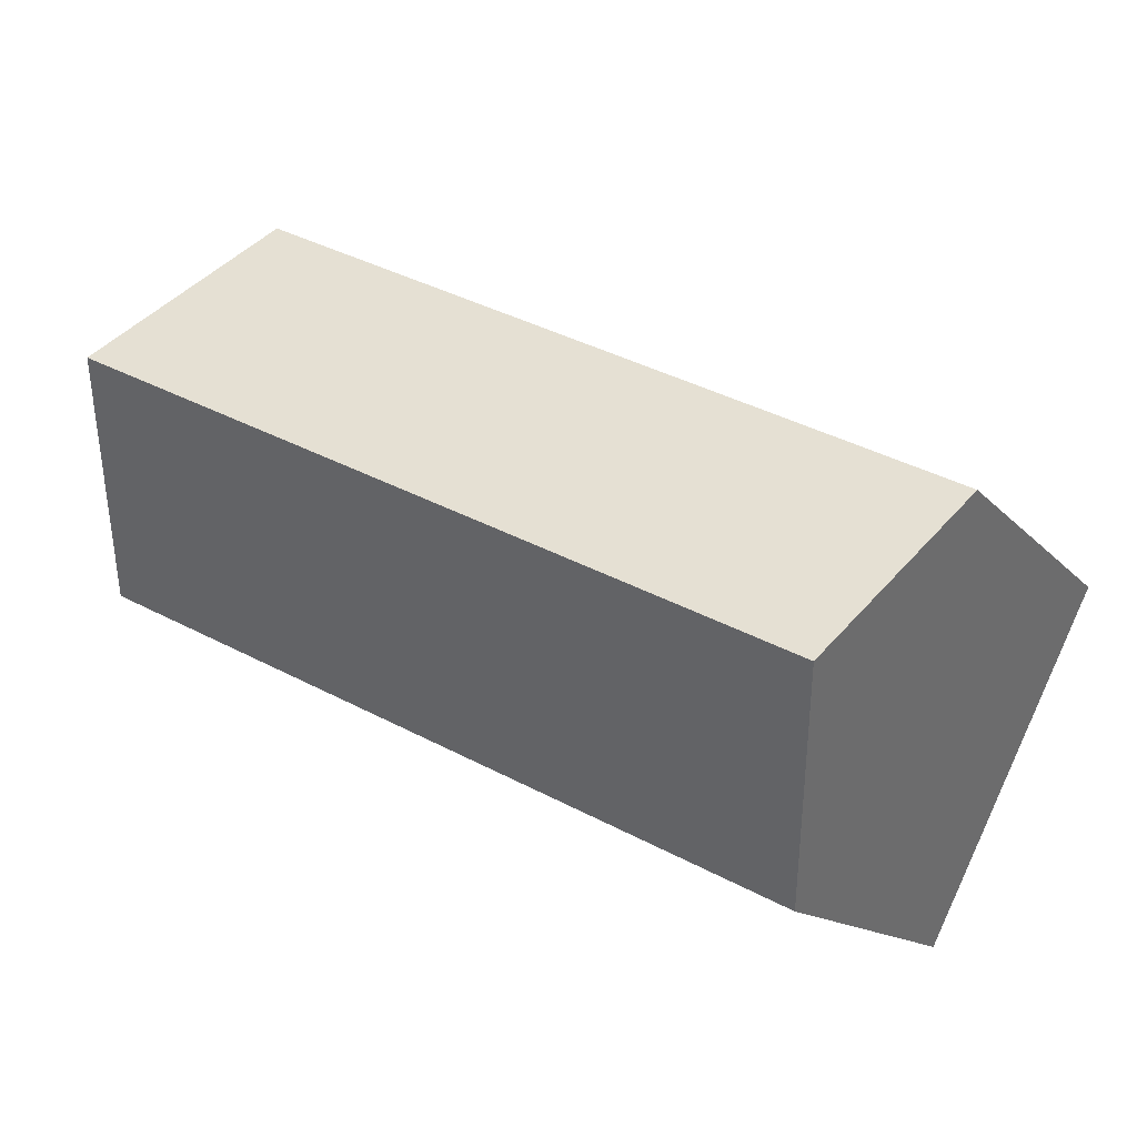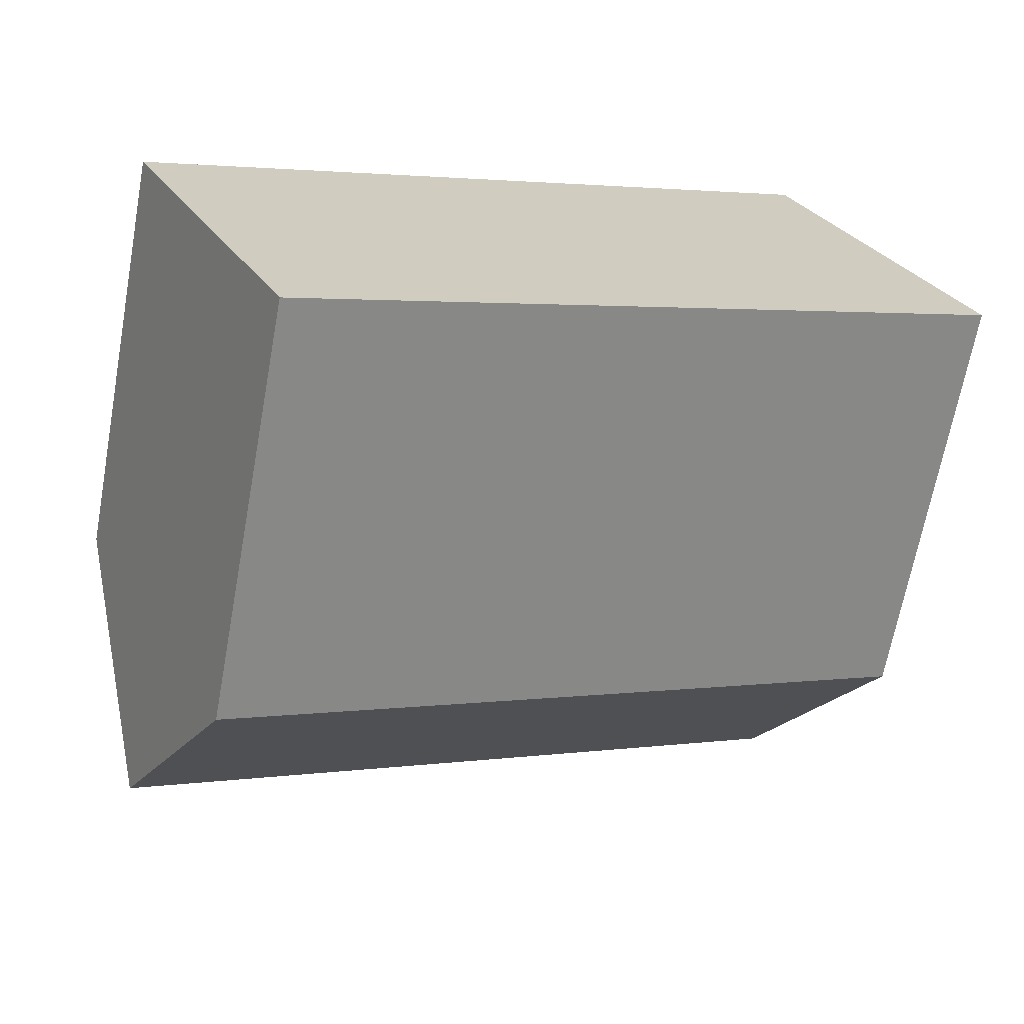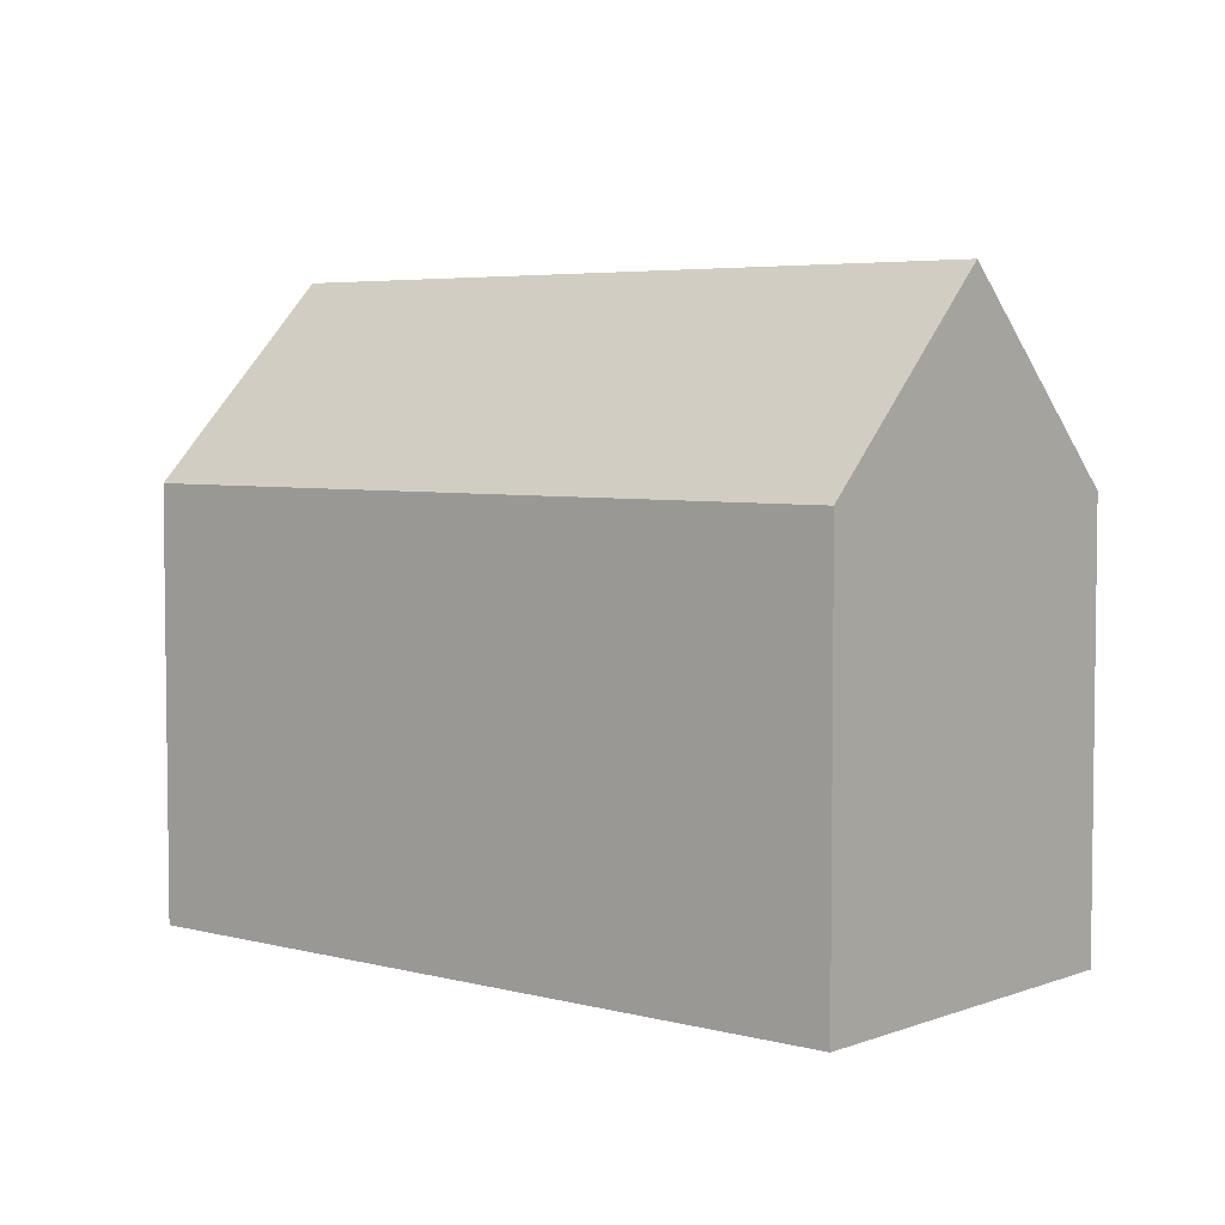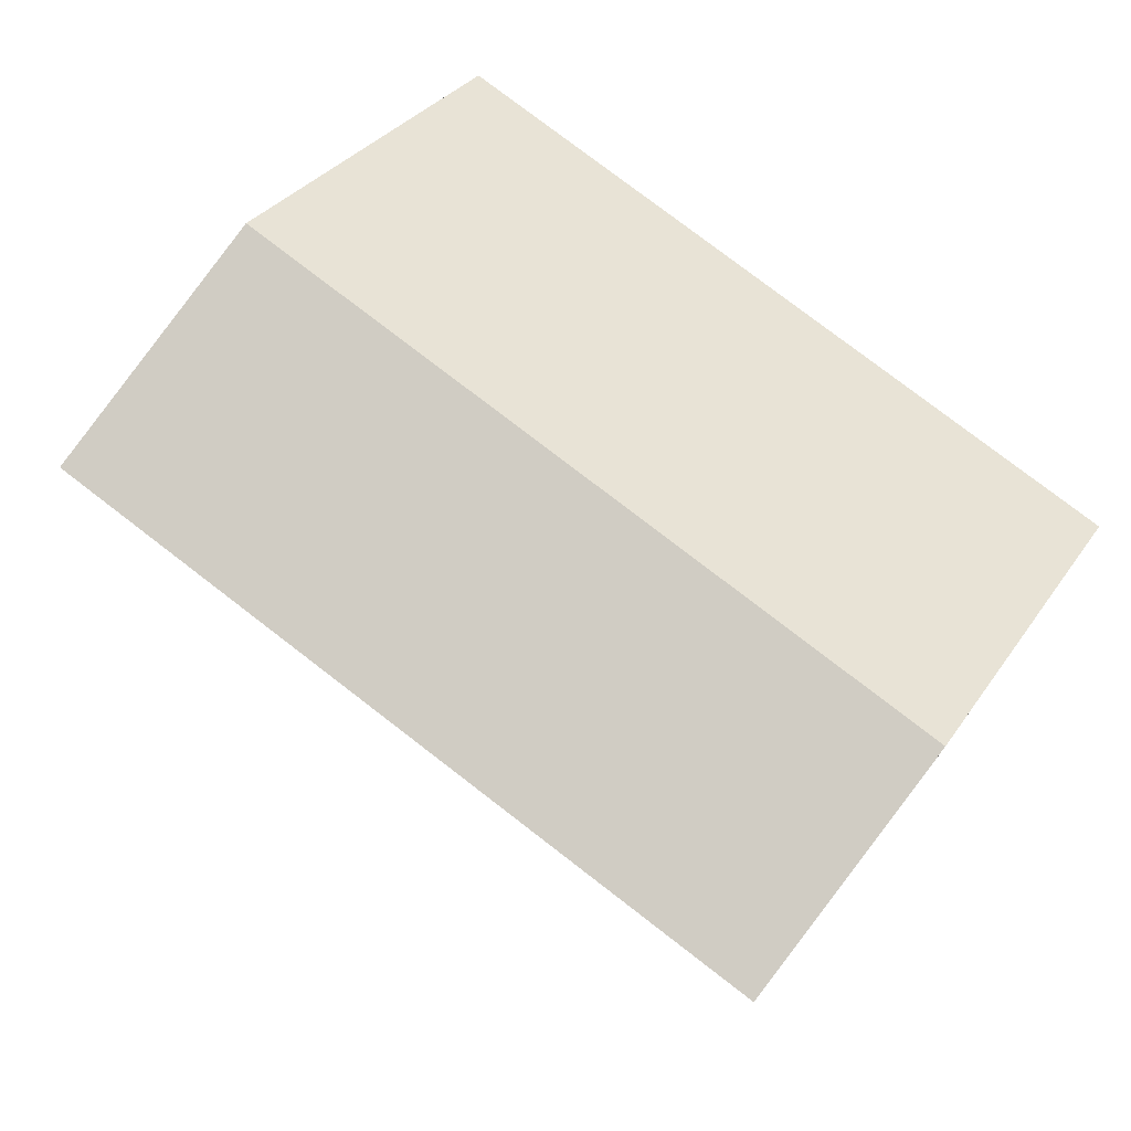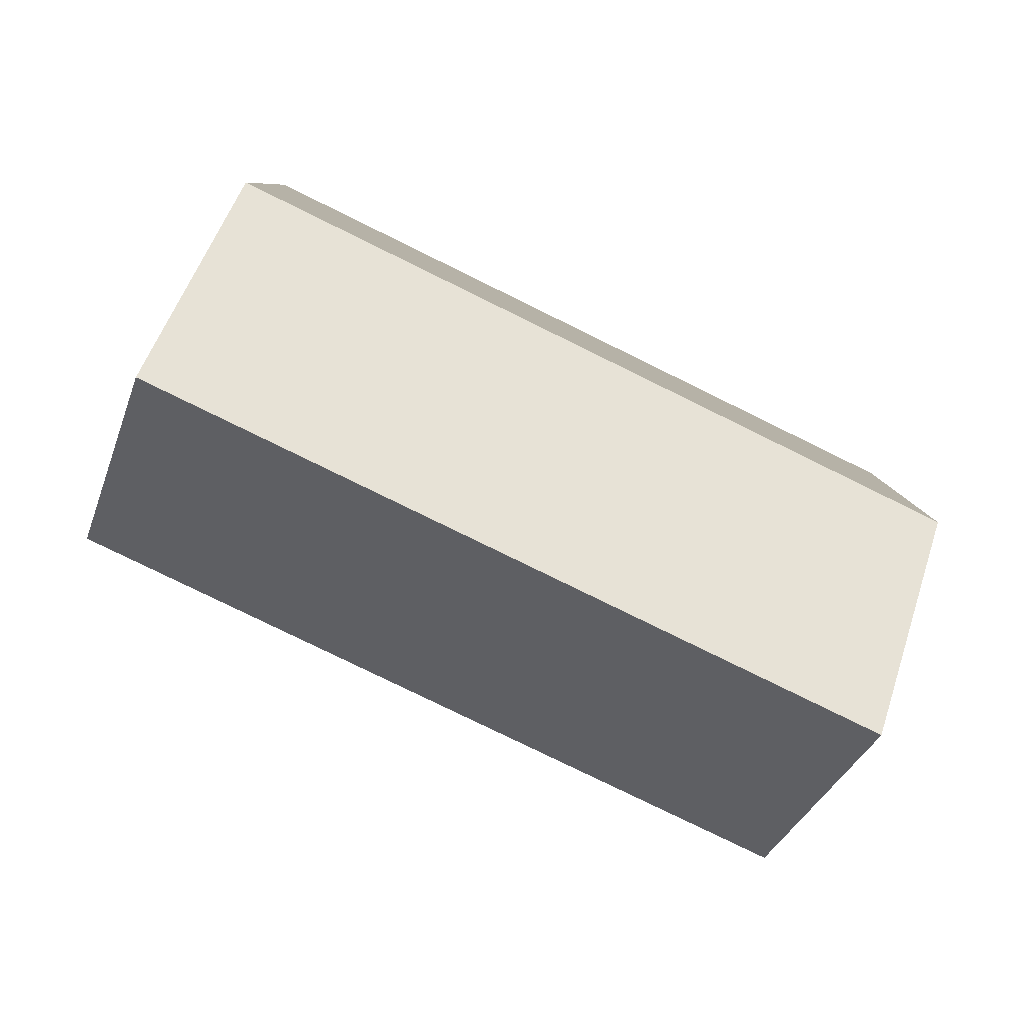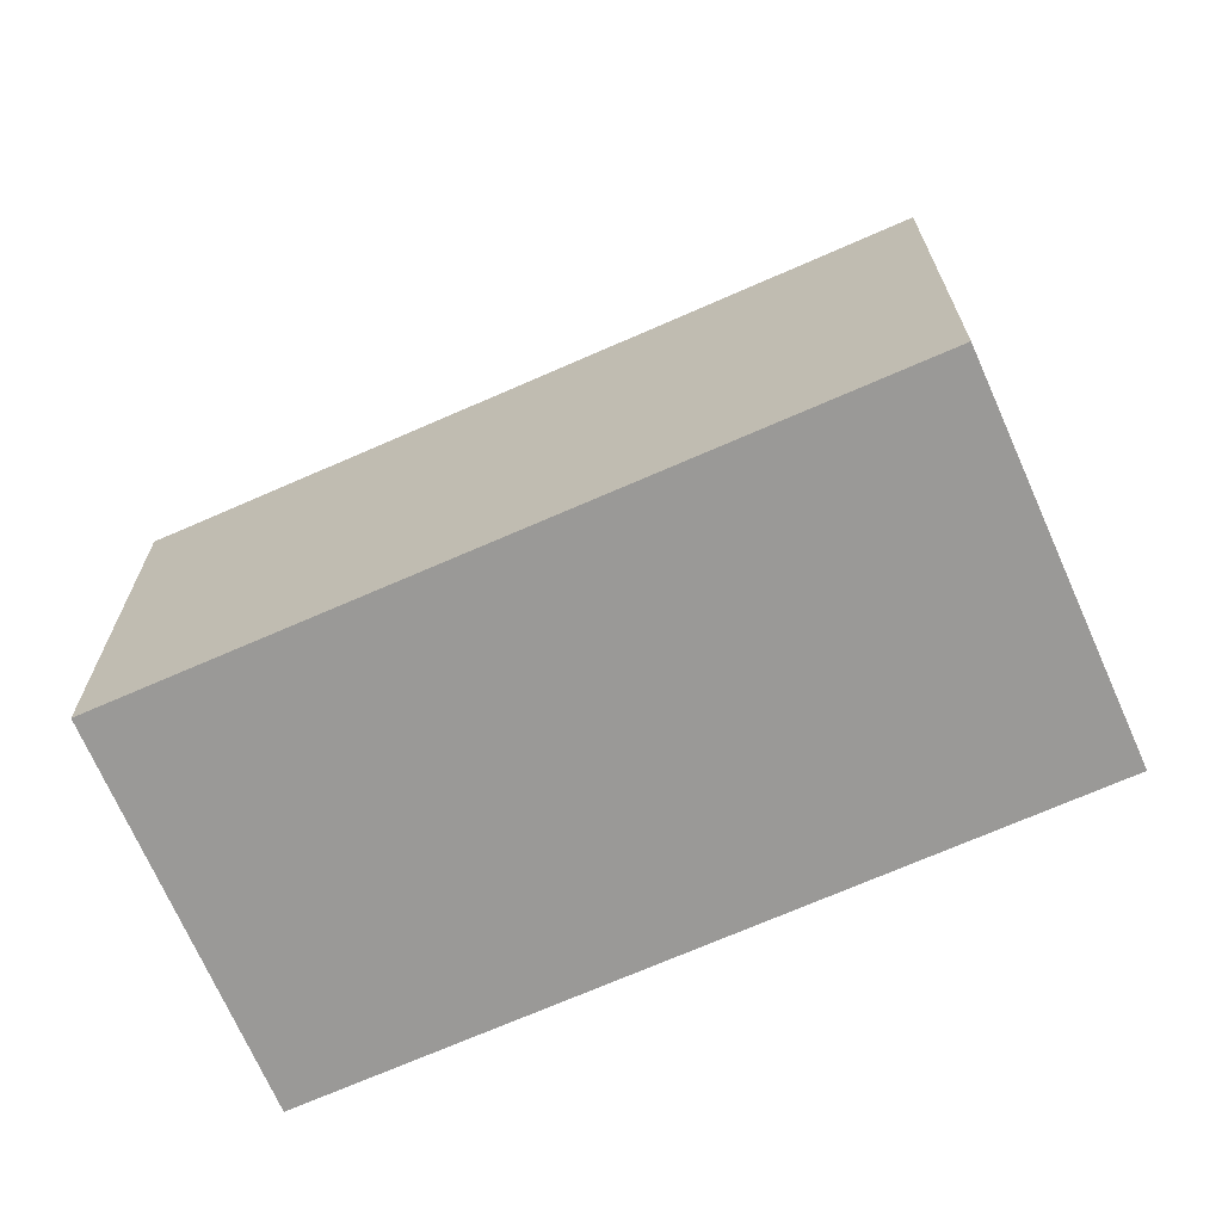
<metadata>
{"format":"obj","ext":"obj","renderer":"f3d","projection":"perspective","resolution":1024,"background":"white","views":[{"elev":-12.9,"azim":-156.0,"up":"+Z"},{"elev":-67.1,"azim":-10.4,"up":"+Z"},{"elev":4.7,"azim":-165.7,"up":"+Y"},{"elev":31.6,"azim":-151.8,"up":"+Z"},{"elev":7.8,"azim":179.6,"up":"+Z"},{"elev":-68.9,"azim":178.0,"up":"+Y"}]}
</metadata>
<code>
v  0 0 0
v  28.46 3.2e-17 -0.5226
v  22.97 -6.892e-16 11.26
v  5.64 7.08e-16 -11.56
v  2.82 20.16 -5.782
v  22.97 13.83 11.26
v  25.71 20.16 5.366
v  0.0002952 13.83 -0.0004385
v  5.64 13.83 -11.56
v  28.46 13.83 -0.523
g defaultobject
f 1 2 3
f 2 1 4
f 5 6 7
f 6 5 8
f 9 7 10
f 7 9 5
f 10 3 2
f 3 10 6
f 6 10 7
f 3 8 1
f 8 3 6
f 8 4 1
f 4 8 9
f 9 8 5
f 9 2 4
f 2 9 10

</code>
